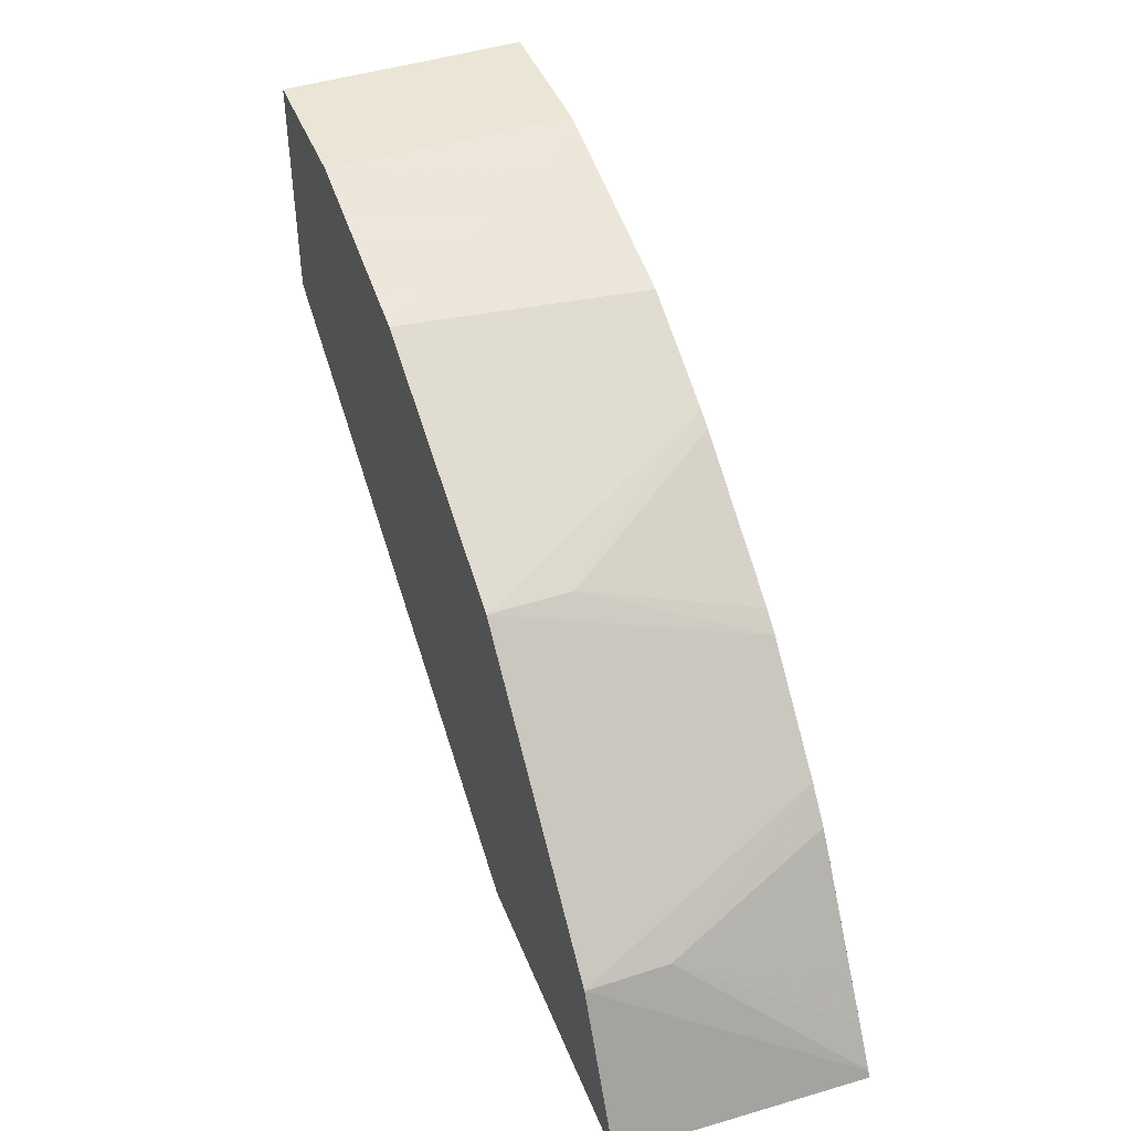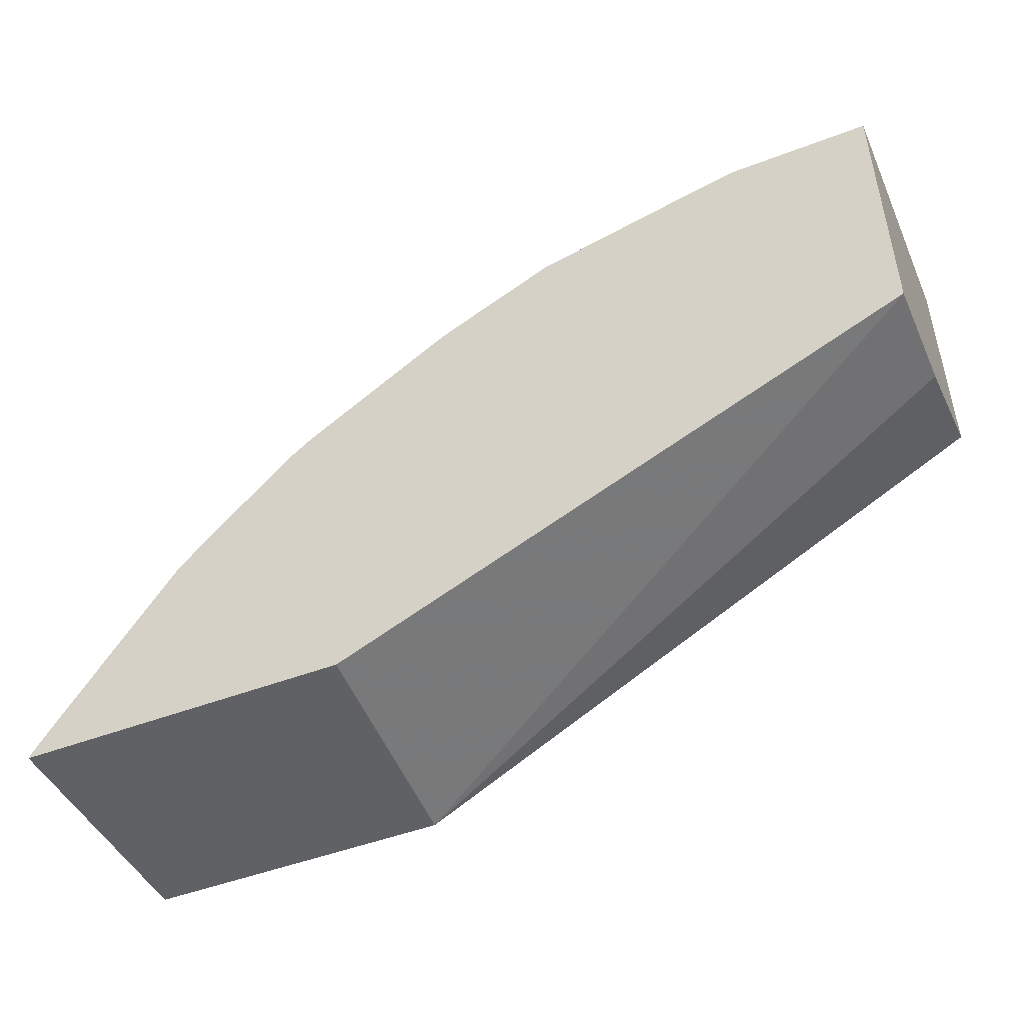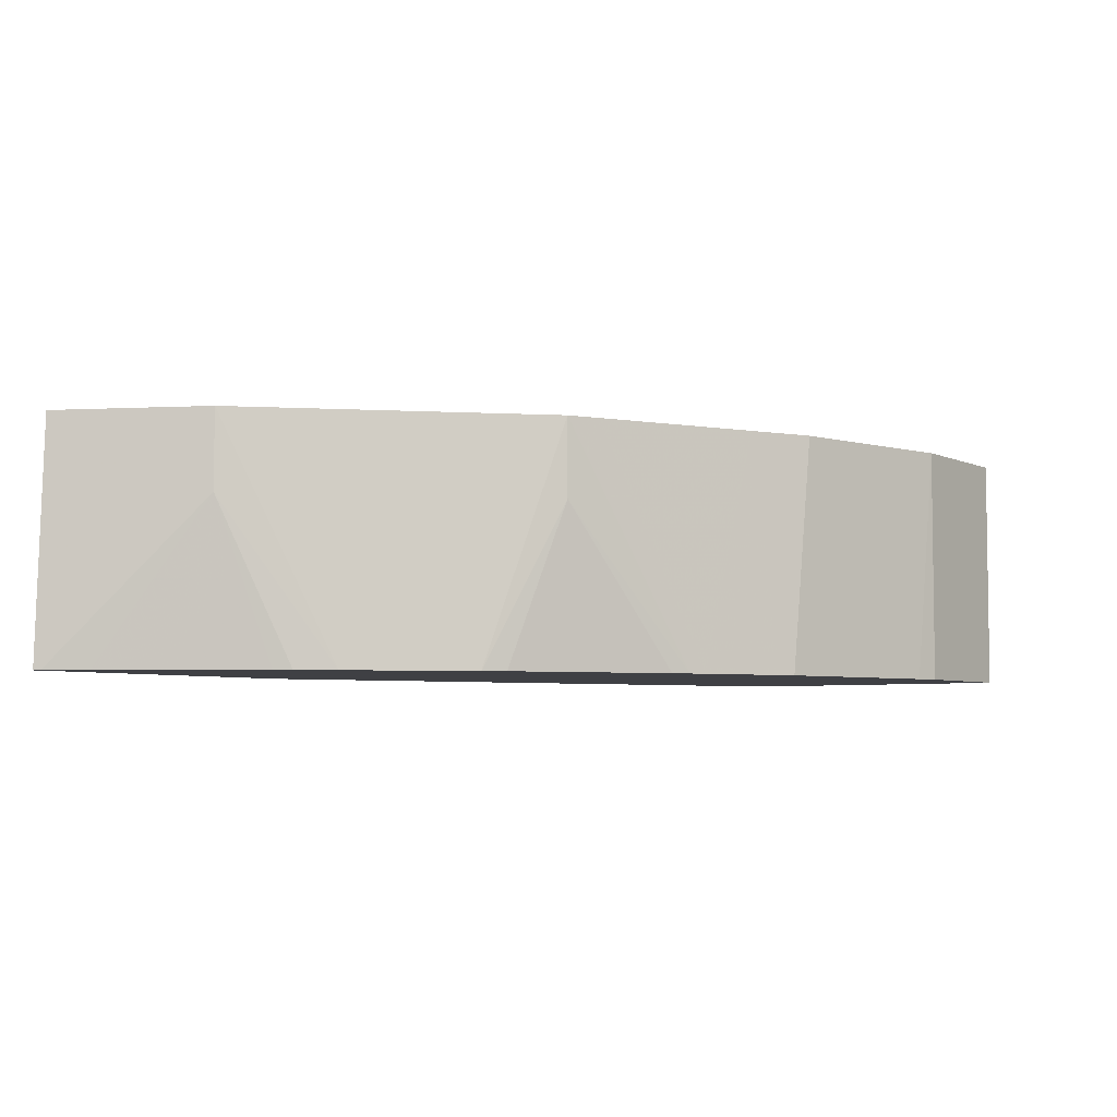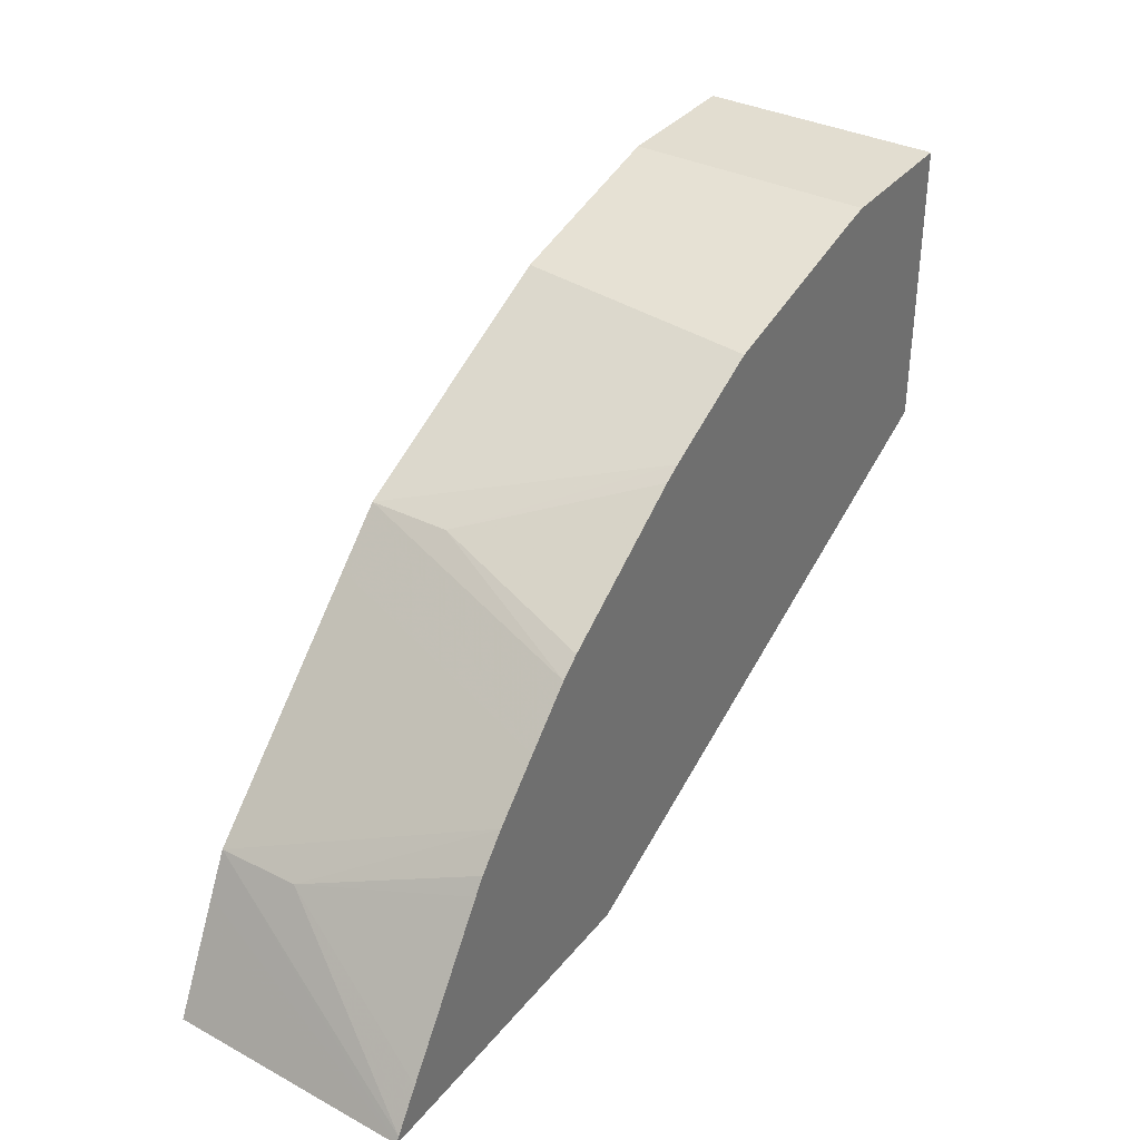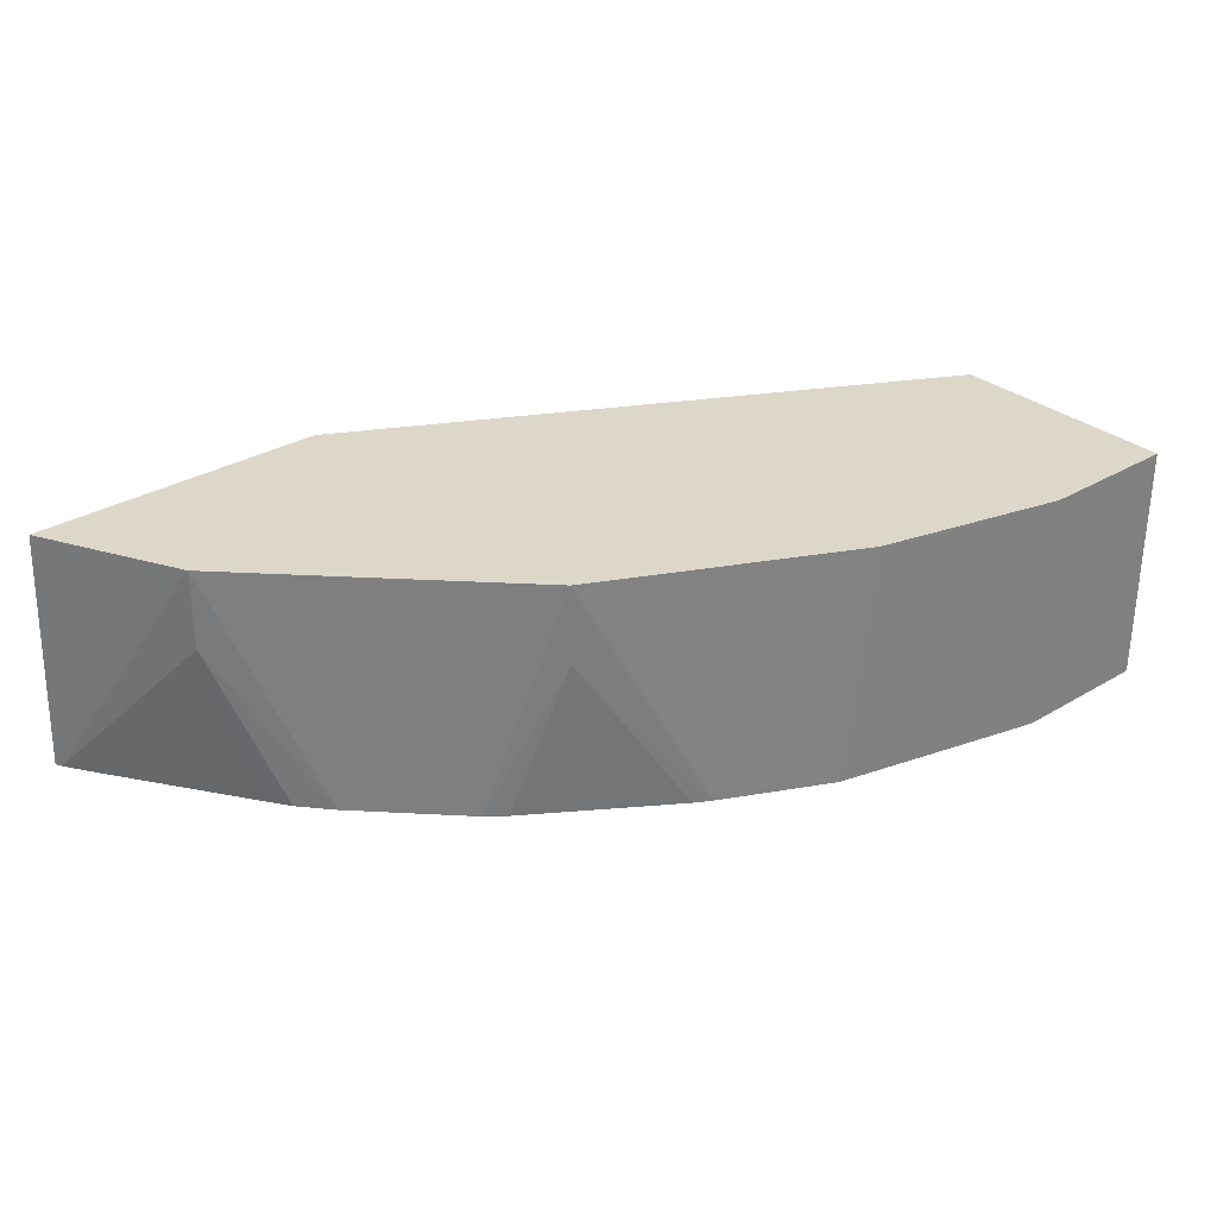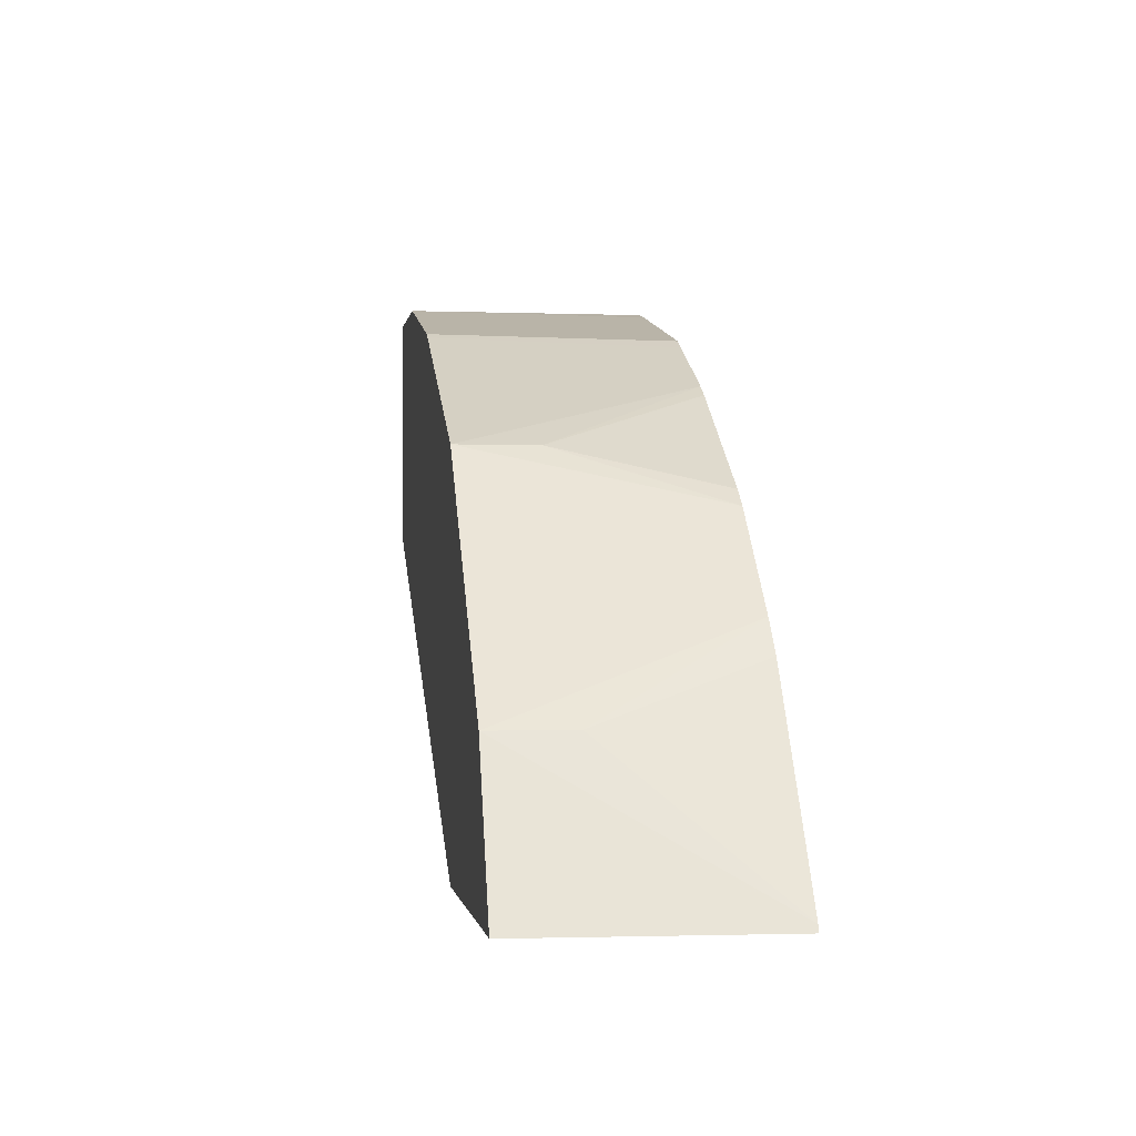
<metadata>
{"format":"obj","ext":"obj","renderer":"f3d","projection":"perspective","resolution":1024,"background":"white","views":[{"elev":44.3,"azim":-110.8,"up":"+Z"},{"elev":-47.7,"azim":23.3,"up":"+Z"},{"elev":-5.1,"azim":-54.6,"up":"+Y"},{"elev":35.4,"azim":-56.6,"up":"+Z"},{"elev":30.9,"azim":-40.6,"up":"+Y"},{"elev":-0.9,"azim":-98.3,"up":"+Z"}]}
</metadata>
<code>
v -0.3254 0.07677 0.1568
v -0.3242 0.07677 0.1592
v -0.2955 0.1655 0.2103
v -0.2972 0.1655 0.207
v -0.3028 0.1655 0.1956
v -0.3069 0.1655 0.1875
v -0.3222 0.1655 0.1568
v -0.2064 0.07677 0.1568
v -0.315 0.07677 0.1734
v -0.2955 0.1364 0.2103
v -0.267 0.07677 0.2416
v -0.2785 0.1655 0.2273
v -0.2114 0.1655 0.1568
v 0.001129 0.07677 0.2515
v -0.2809 0.07677 0.2245
v -0.2771 0.07677 0.2301
v -0.25 0.07677 0.2586
v -0.2273 0.1655 0.2785
v 0.001129 0.1655 0.2728
v 0.001129 0.1193 0.2557
v 0.001129 0.07677 0.358
v -0.2329 0.07677 0.2756
v -0.2102 0.1655 0.2955
v 0.001129 0.1655 0.358
v -0.05116 0.07677 0.358
v -0.2259 0.07677 0.2813
v -0.2102 0.1364 0.2955
v -0.1687 0.07677 0.3189
v -0.163 0.07677 0.3218
v -0.1989 0.1655 0.3012
v -0.05116 0.1655 0.358
v -0.06069 0.07677 0.3559
v -0.1747 0.07677 0.3154
v -0.1346 0.07677 0.336
v -0.1421 0.1655 0.3296
v -0.1193 0.1655 0.341
v -0.1289 0.07677 0.3388
v -0.1227 0.1655 0.3393
f 11 17 12
f 13 20 14
f 13 19 20
f 14 20 19
f 12 17 18
f 10 16 11
f 3 7 6
f 9 15 10
f 8 13 14
f 3 5 4
f 3 6 5
f 14 19 24
f 3 13 7
f 3 19 13
f 10 15 16
f 14 24 21
f 23 27 28
f 17 23 18
f 3 24 19
f 32 36 37
f 31 36 32
f 29 35 30
f 29 34 35
f 27 33 28
f 26 33 27
f 25 31 32
f 34 37 38
f 23 29 30
f 23 28 29
f 22 27 23
f 22 26 27
f 21 31 25
f 21 24 31
f 17 22 23
f 3 31 24
f 1 8 14
f 3 38 36
f 1 34 29
f 1 37 34
f 1 32 37
f 1 25 32
f 1 21 25
f 1 14 21
f 1 29 28
f 1 13 8
f 1 6 7
f 1 5 6
f 1 4 5
f 1 3 4
f 1 2 3
f 34 38 35
f 1 7 13
f 1 28 33
f 1 33 26
f 1 26 22
f 3 35 38
f 3 30 35
f 3 23 30
f 3 18 23
f 3 12 18
f 3 11 12
f 3 10 11
f 2 10 3
f 2 9 10
f 1 9 2
f 1 15 9
f 1 16 15
f 1 11 16
f 1 17 11
f 1 22 17
f 3 36 31
f 36 38 37

</code>
